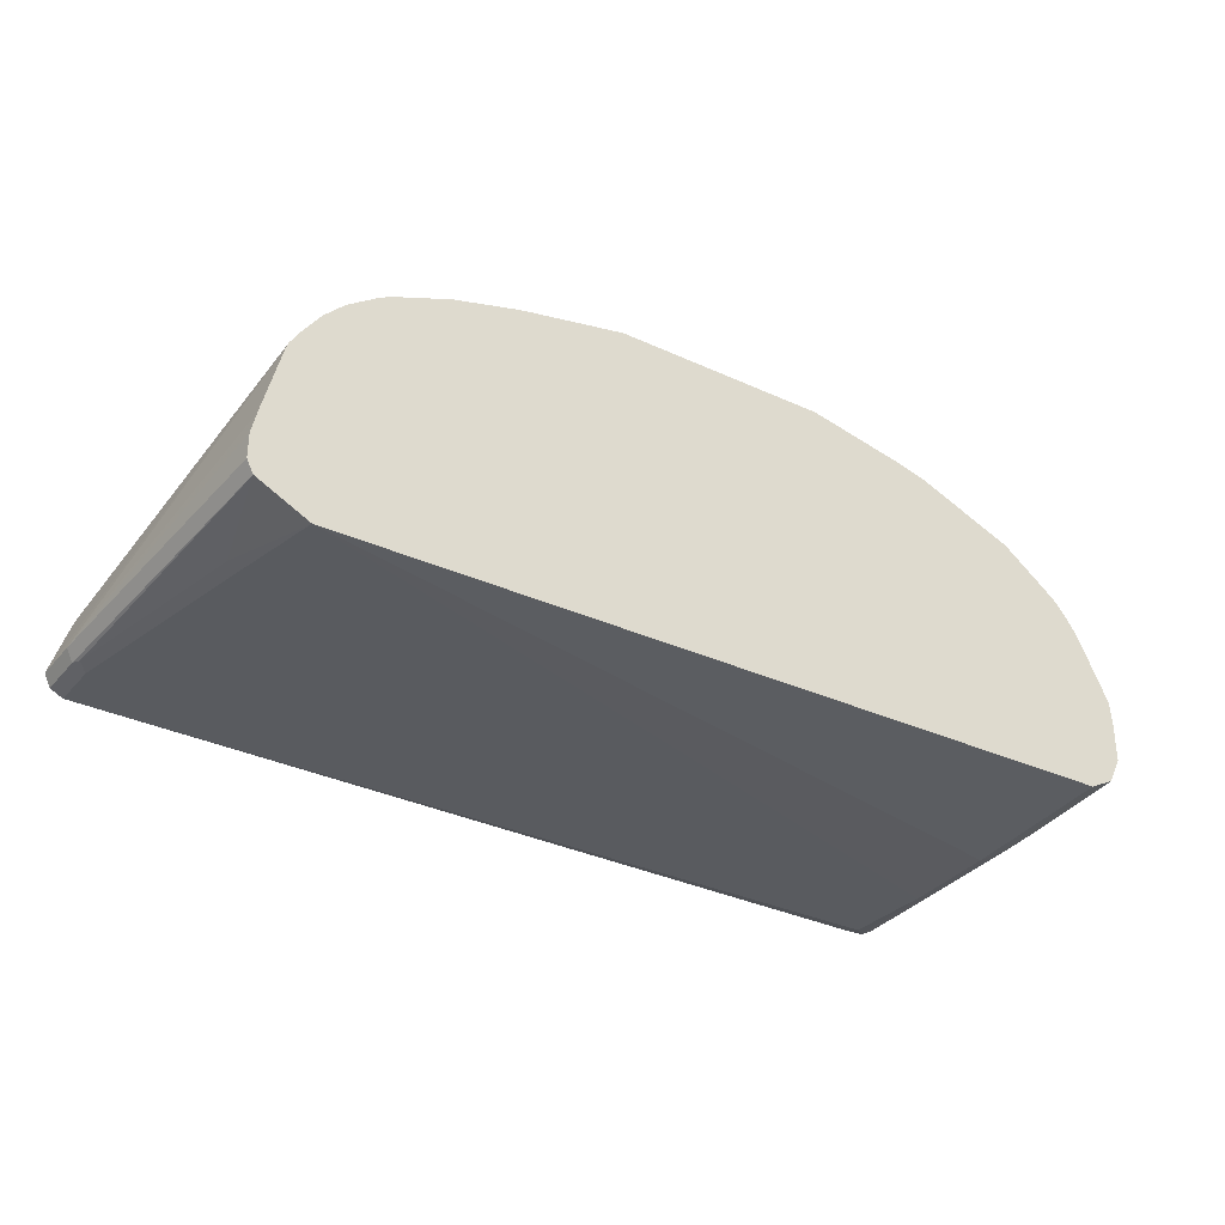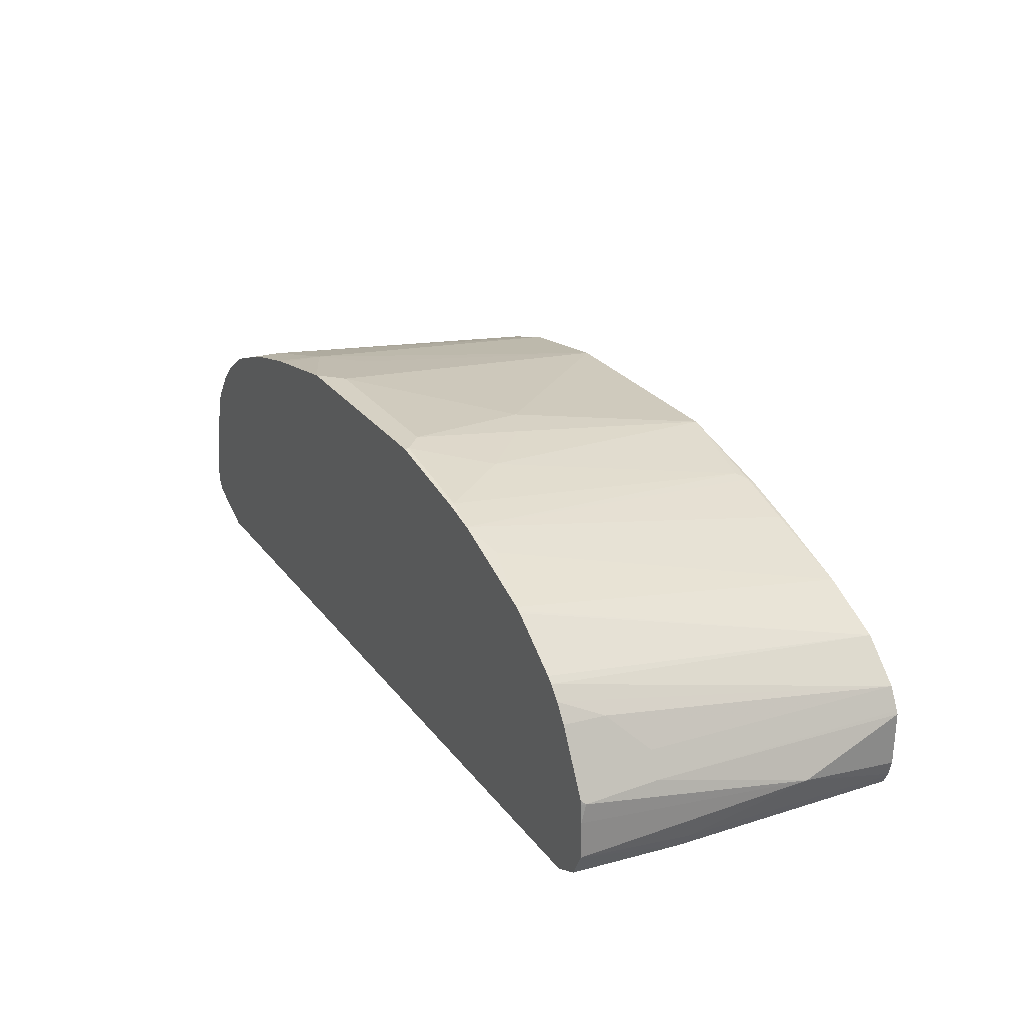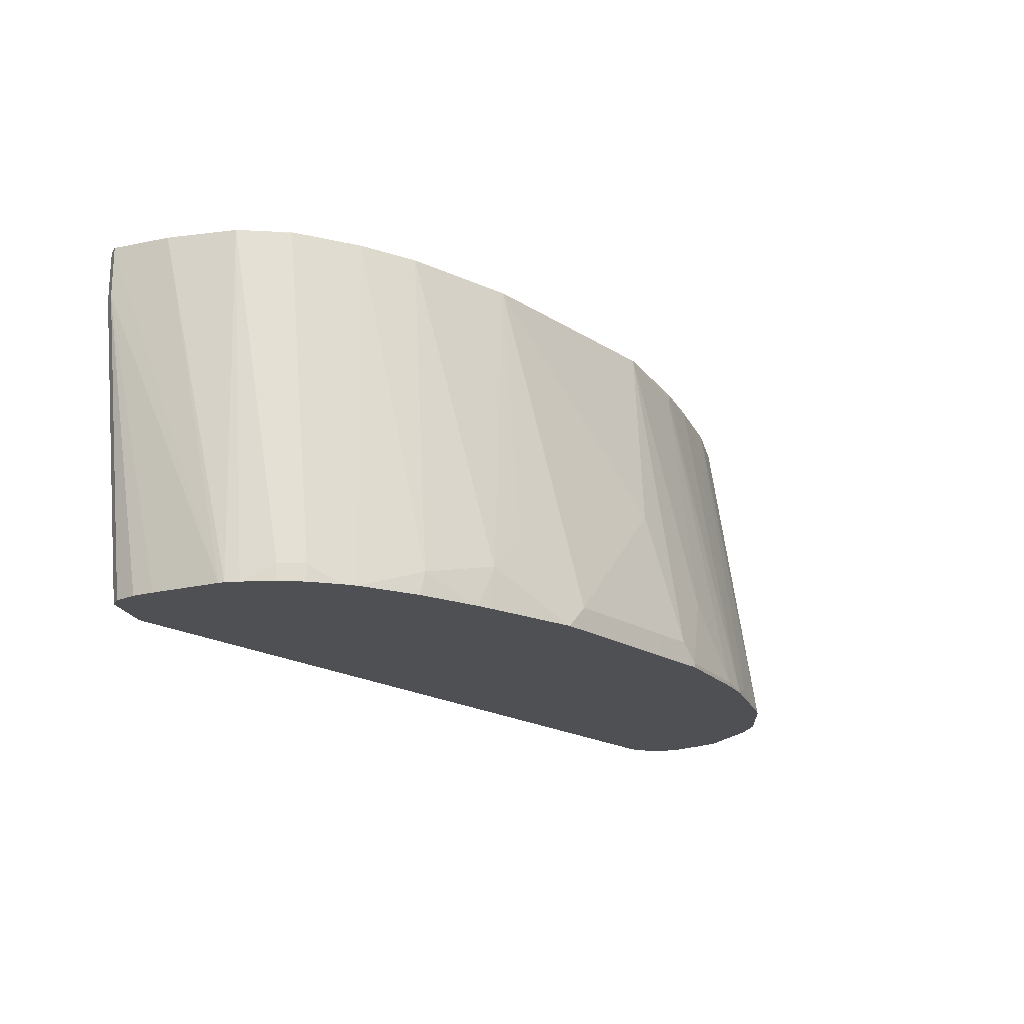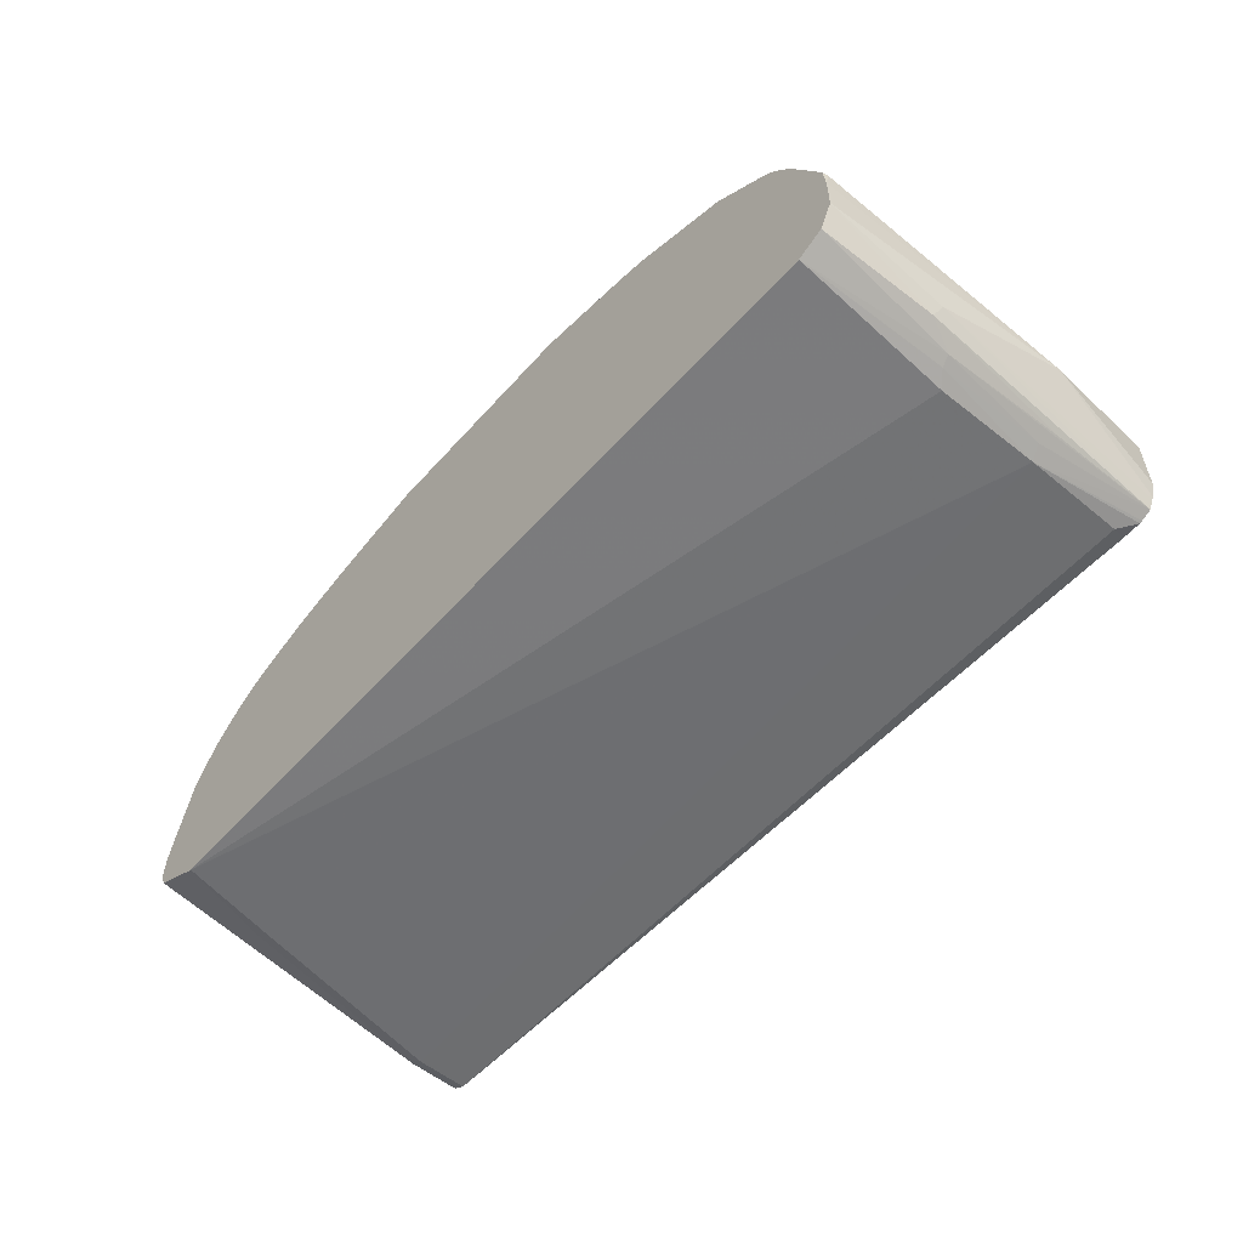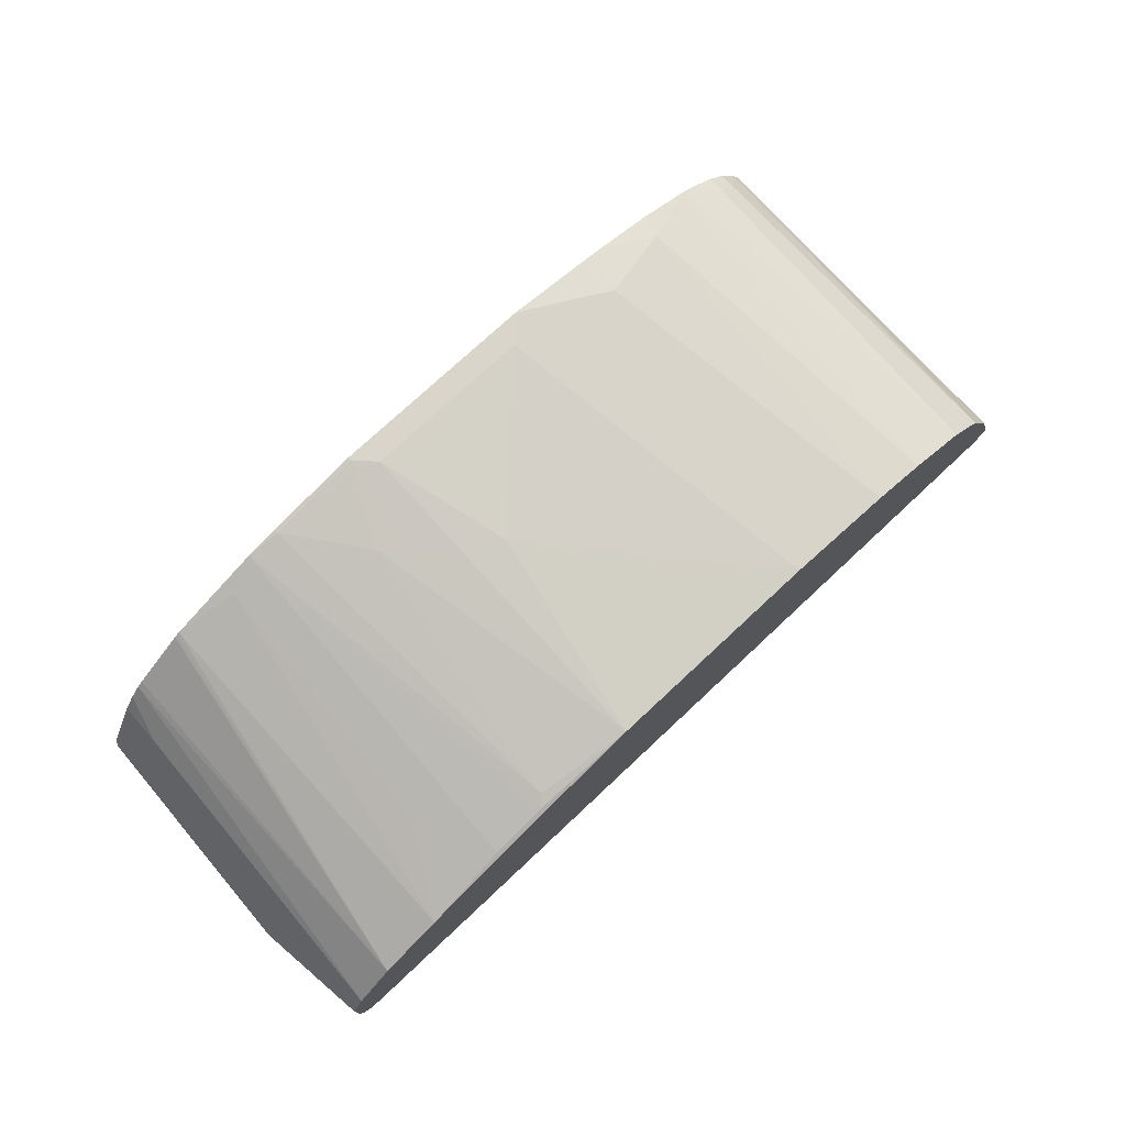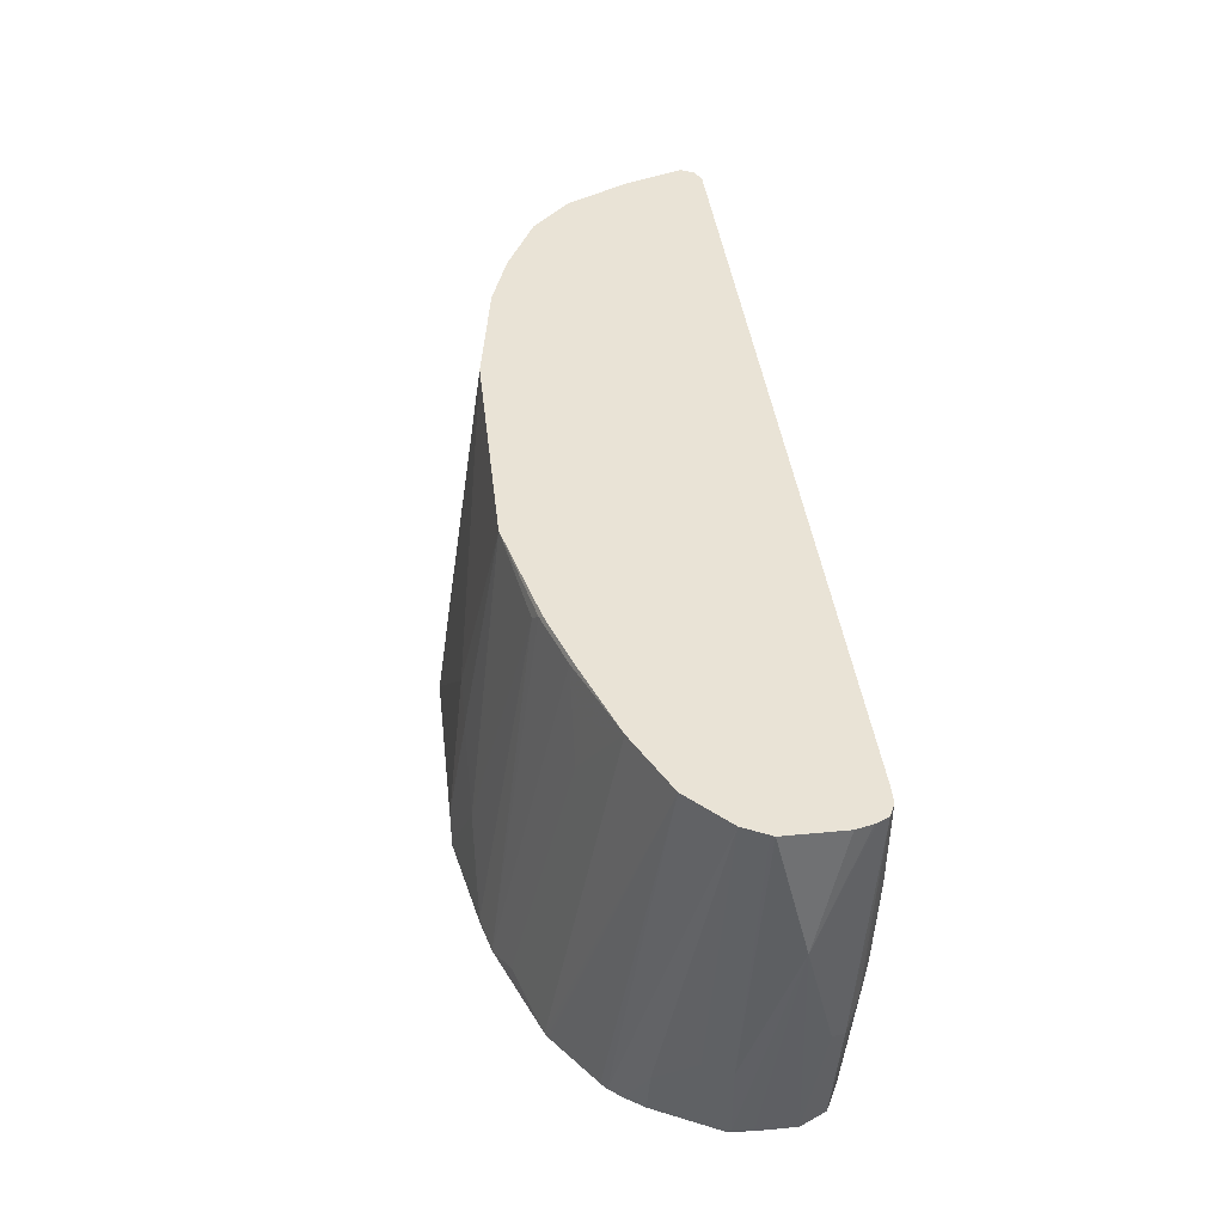
<metadata>
{"format":"obj","ext":"obj","renderer":"f3d","projection":"perspective","resolution":1024,"background":"white","views":[{"elev":-31.3,"azim":146.8,"up":"+Y"},{"elev":27.0,"azim":-119.2,"up":"+Y"},{"elev":-18.9,"azim":129.8,"up":"+Z"},{"elev":-55.3,"azim":-130.9,"up":"+Y"},{"elev":74.7,"azim":-43.1,"up":"+Y"},{"elev":42.1,"azim":-96.5,"up":"+Z"}]}
</metadata>
<code>
v 0.05052 -0.2994 -0.07127
v 0.05052 -0.3202 -0.07127
v 0.04634 -0.2805 -0.07127
v 0.06741 -0.337 0.2022
v 0.04489 -0.3314 -0.07127
v 0.03074 -0.2191 -0.07127
v 0.06741 -0.337 0.2481
v 0.06178 -0.3482 0.2022
v 0.05896 -0.3496 0.1938
v 0.02527 -0.3496 0.008449
v 0.02245 -0.3426 -0.07127
v 0.02881 -0.2141 -0.07127
v 0.05052 -0.2865 0.2481
v 0.06178 -0.3482 0.2481
v 0.05052 -0.3539 0.2022
v 0.01683 -0.3539 0.01686
v -6.143e-05 -0.3539 -0.07127
v 0.02237 -0.2033 -0.07127
v 0.02245 -0.2303 0.2481
v 0.02294 -0.2313 0.2481
v 0.02808 -0.2415 0.2481
v 0.05052 -0.3539 0.2481
v -0.7077 -0.3707 0.1516
v -0.7049 -0.3679 0.0646
v -0.7077 -0.3539 -0.07127
v 0.005568 -0.1798 -0.07127
v 0.005568 -0.1798 -0.05614
v -0.01124 -0.1629 -0.05614
v -0.01124 -0.1966 0.2471
v 0.005568 -0.2135 0.2481
v -0.7062 -0.3677 0.2481
v -0.7077 -0.3707 0.2359
v -0.7217 -0.3672 0.2481
v -0.7239 -0.3663 0.2481
v -0.7328 -0.3621 0.2481
v -0.719 -0.3651 0.146
v -0.7161 -0.3623 0.05478
v -0.7246 -0.3581 0.05269
v -0.7207 -0.3474 -0.07127
v -0.01124 -0.1629 -0.07127
v -0.0348 -0.1461 -0.07127
v -0.0122 -0.1961 0.2481
v -0.01156 -0.1967 0.2481
v -0.7358 -0.3482 0.02811
v -0.7302 -0.3595 0.1573
v -0.7371 -0.3532 0.2481
v -0.7414 -0.337 0.03371
v -0.7302 -0.3426 -0.07127
v -0.04558 -0.1397 -0.07127
v -0.0225 -0.191 0.2481
v -0.735 -0.3332 -0.07127
v -0.7414 -0.3202 -0.07127
v -0.7379 -0.351 0.2481
v -0.754 -0.3117 0.1432
v -0.06278 -0.1709 0.2481
v -0.09672 -0.1191 -0.07127
v -0.1011 -0.118 -0.05054
v -0.06745 -0.1685 0.2481
v -0.7414 -0.2865 -0.07127
v -0.7414 -0.337 0.2481
v -0.7414 -0.2865 0.2481
v -0.7414 -0.2696 8.25e-06
v -0.7414 -0.2696 -0.0674
v -0.1517 -0.104 -0.07127
v -0.1685 -0.1011 -0.03369
v -0.118 -0.1517 0.2481
v -0.74 -0.2696 -0.07127
v -0.7399 -0.2834 0.2481
v -0.7302 -0.2472 8.25e-06
v -0.7395 -0.2657 -0.07127
v -0.7302 -0.2472 -0.0674
v -0.7289 -0.2446 -0.07127
v -0.1647 -0.1011 -0.07127
v -0.2489 -0.08429 -0.07127
v -0.2528 -0.08429 -0.0674
v -0.2022 -0.1011 8.25e-06
v -0.2191 -0.1348 0.2481
v -0.7302 -0.264 0.2481
v -0.7133 -0.2135 -0.03369
v -0.7246 -0.2359 -0.03369
v -0.7233 -0.2333 -0.07127
v -0.4381 -0.08429 -0.07127
v -0.2697 -0.08429 -0.05054
v -0.3876 -0.1011 0.06741
v -0.4213 -0.1348 0.2481
v -0.6965 -0.2303 0.2481
v -0.6922 -0.1841 -0.07127
v -0.7016 -0.1953 -0.07127
v -0.712 -0.2109 -0.07127
v -0.5223 -0.1011 -0.07127
v -0.4381 -0.08429 -0.0674
v -0.4213 -0.08429 -0.05054
v -0.4213 -0.1011 0.05056
v -0.455 -0.1011 0.01686
v -0.4718 -0.1011 8.25e-06
v -0.5055 -0.1517 0.2359
v -0.5139 -0.1559 0.2443
v -0.5101 -0.1568 0.2481
v -0.687 -0.1796 -0.07127
v -0.6934 -0.2287 0.2481
v -0.6365 -0.1425 -0.07127
v -0.6403 -0.1454 -0.0674
v -0.6416 -0.1455 -0.07127
v -0.5522 -0.1088 -0.07127
v -0.5223 -0.1011 -0.0674
v -0.5645 -0.1727 0.2443
v -0.5177 -0.1587 0.2481
v -0.6516 -0.2078 0.2481
v -0.6403 -0.2022 0.2481
v -0.5814 -0.1222 -0.05895
v -0.5982 -0.1727 0.1769
v -0.5814 -0.1727 0.2106
v -0.5683 -0.1756 0.2481
f 54 62 63
f 62 68 69
f 54 63 59
f 54 61 62
f 56 64 57
f 57 64 65
f 57 65 66
f 57 66 58
f 54 60 61
f 59 63 67
f 61 68 62
f 62 69 71
f 65 76 77
f 63 70 67
f 63 71 72
f 63 72 70
f 64 73 65
f 65 73 74
f 65 74 75
f 65 75 76
f 65 77 66
f 69 78 79
f 53 60 54
f 68 78 69
f 62 71 63
f 52 54 59
f 31 33 32
f 49 57 58
f 28 40 41
f 69 79 80
f 29 41 42
f 29 42 43
f 29 43 30
f 35 44 45
f 35 45 38
f 35 38 36
f 35 46 47
f 35 47 44
f 36 38 37
f 49 58 55
f 38 45 44
f 38 48 39
f 41 49 42
f 42 49 50
f 44 51 48
f 44 47 52
f 44 52 51
f 46 53 54
f 46 54 47
f 47 54 52
f 49 55 50
f 49 56 57
f 38 44 48
f 69 80 81
f 104 110 111
f 69 72 71
f 90 104 105
f 91 105 95
f 91 95 94
f 91 94 92
f 92 94 93
f 95 105 96
f 96 105 104
f 96 104 97
f 97 104 106
f 97 106 107
f 97 107 98
f 86 103 99
f 100 108 101
f 101 108 109
f 101 109 110
f 101 110 104
f 104 111 112
f 104 112 106
f 106 113 107
f 106 112 109
f 106 109 113
f 109 112 111
f 109 111 110
f 28 41 29
f 101 103 102
f 69 81 72
f 86 102 103
f 86 100 101
f 74 82 91
f 74 91 92
f 74 92 83
f 74 83 75
f 75 83 76
f 77 83 84
f 77 84 85
f 78 86 87
f 78 87 88
f 78 88 79
f 79 88 89
f 86 101 102
f 79 89 81
f 82 90 105
f 82 105 91
f 83 92 84
f 84 92 93
f 84 93 85
f 85 93 94
f 85 94 95
f 85 95 96
f 85 96 97
f 85 97 98
f 86 99 87
f 79 81 80
f 26 28 27
f 76 83 77
f 25 38 39
f 1 41 40
f 1 40 26
f 1 26 18
f 1 18 12
f 1 12 6
f 1 6 3
f 1 3 4
f 1 4 2
f 2 4 8
f 2 8 5
f 3 6 4
f 1 49 41
f 4 7 14
f 4 6 7
f 5 8 9
f 5 9 10
f 5 10 11
f 6 12 13
f 6 13 7
f 7 13 21
f 7 21 20
f 7 20 19
f 7 19 30
f 7 30 43
f 4 14 8
f 7 43 42
f 1 56 49
f 1 73 64
f 26 40 28
f 1 2 5
f 1 5 11
f 1 11 17
f 1 17 25
f 1 25 39
f 1 39 48
f 1 48 51
f 1 51 52
f 1 59 67
f 1 67 70
f 1 64 56
f 1 70 72
f 1 81 89
f 1 89 88
f 1 88 87
f 1 87 99
f 1 99 103
f 1 103 101
f 1 101 104
f 1 104 90
f 1 90 82
f 1 82 74
f 1 74 73
f 1 72 81
f 7 42 50
f 1 52 59
f 7 55 58
f 10 17 11
f 12 18 19
f 12 19 20
f 12 20 21
f 12 21 13
f 15 22 32
f 15 32 23
f 15 23 16
f 16 23 17
f 17 23 24
f 17 24 25
f 18 26 27
f 18 27 19
f 19 27 28
f 19 28 29
f 19 29 30
f 22 31 32
f 23 32 33
f 23 34 35
f 23 35 36
f 23 36 37
f 23 37 24
f 24 37 25
f 25 37 38
f 7 50 55
f 10 16 17
f 9 16 10
f 23 33 34
f 8 15 9
f 9 15 16
f 7 66 77
f 7 77 85
f 7 85 98
f 7 58 66
f 7 107 113
f 7 113 109
f 7 109 108
f 7 108 100
f 7 100 86
f 7 86 78
f 7 78 68
f 7 98 107
f 7 61 60
f 8 14 22
f 7 68 61
f 7 22 14
f 7 33 31
f 7 34 33
f 7 31 22
f 7 35 34
f 7 46 35
f 7 53 46
f 7 60 53
f 8 22 15

</code>
